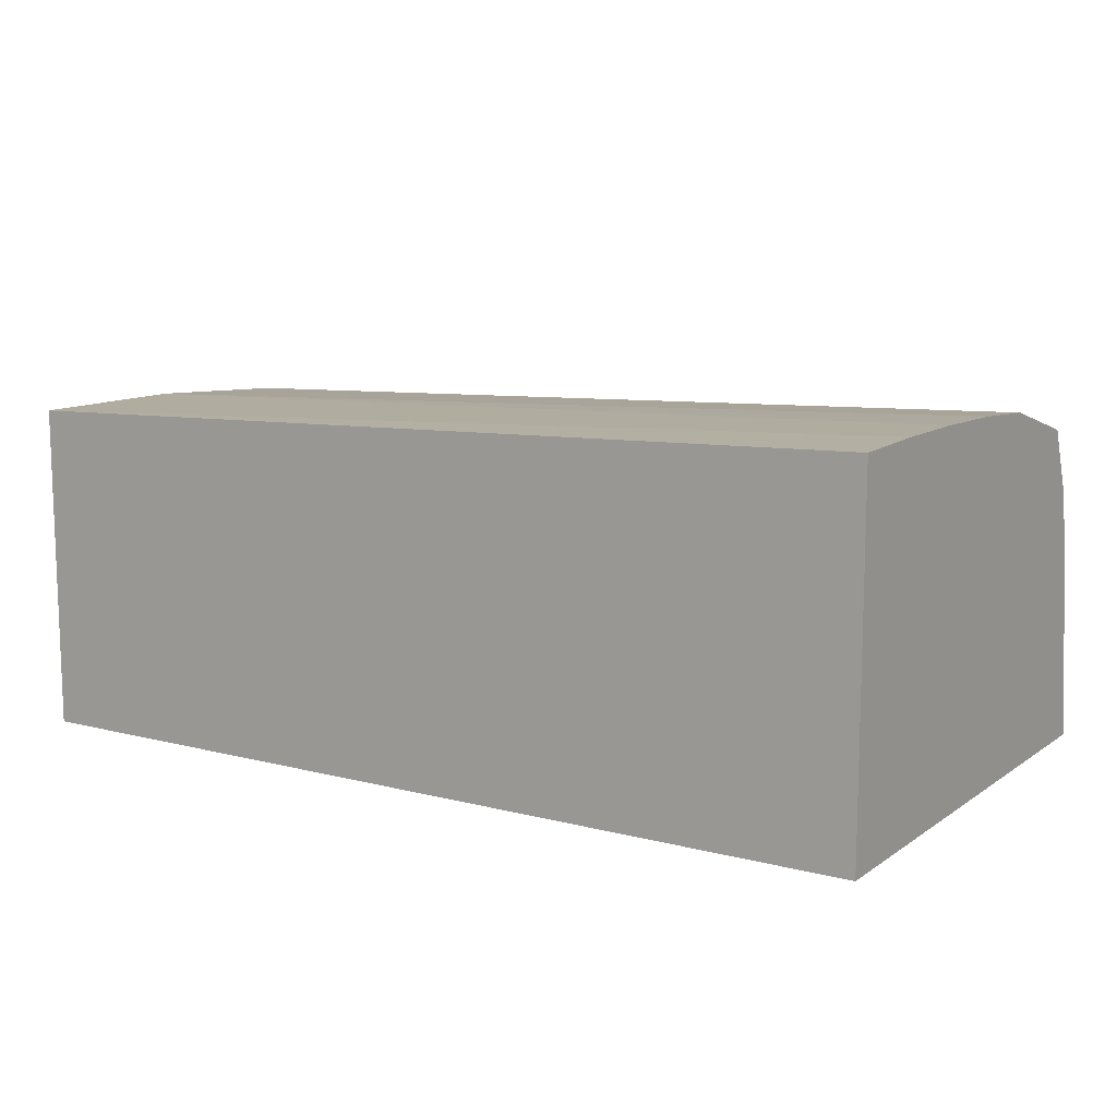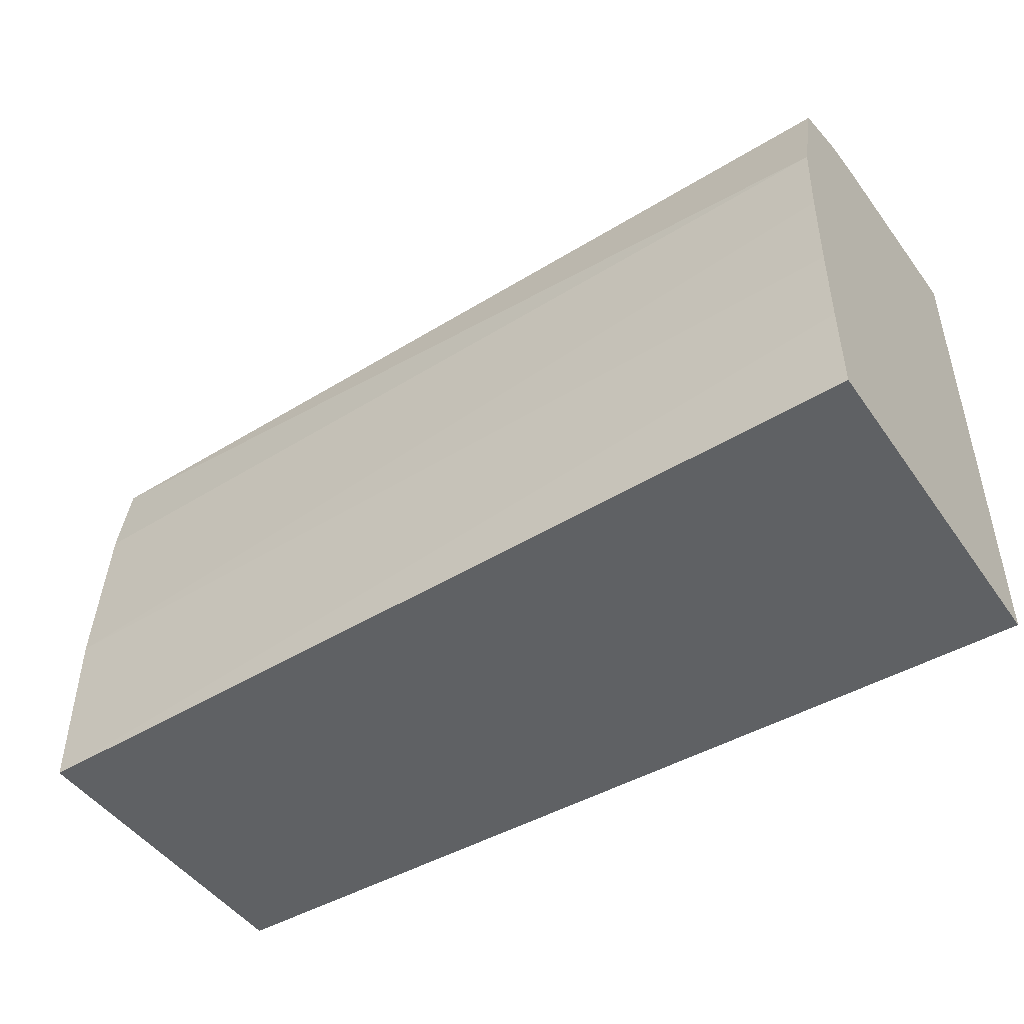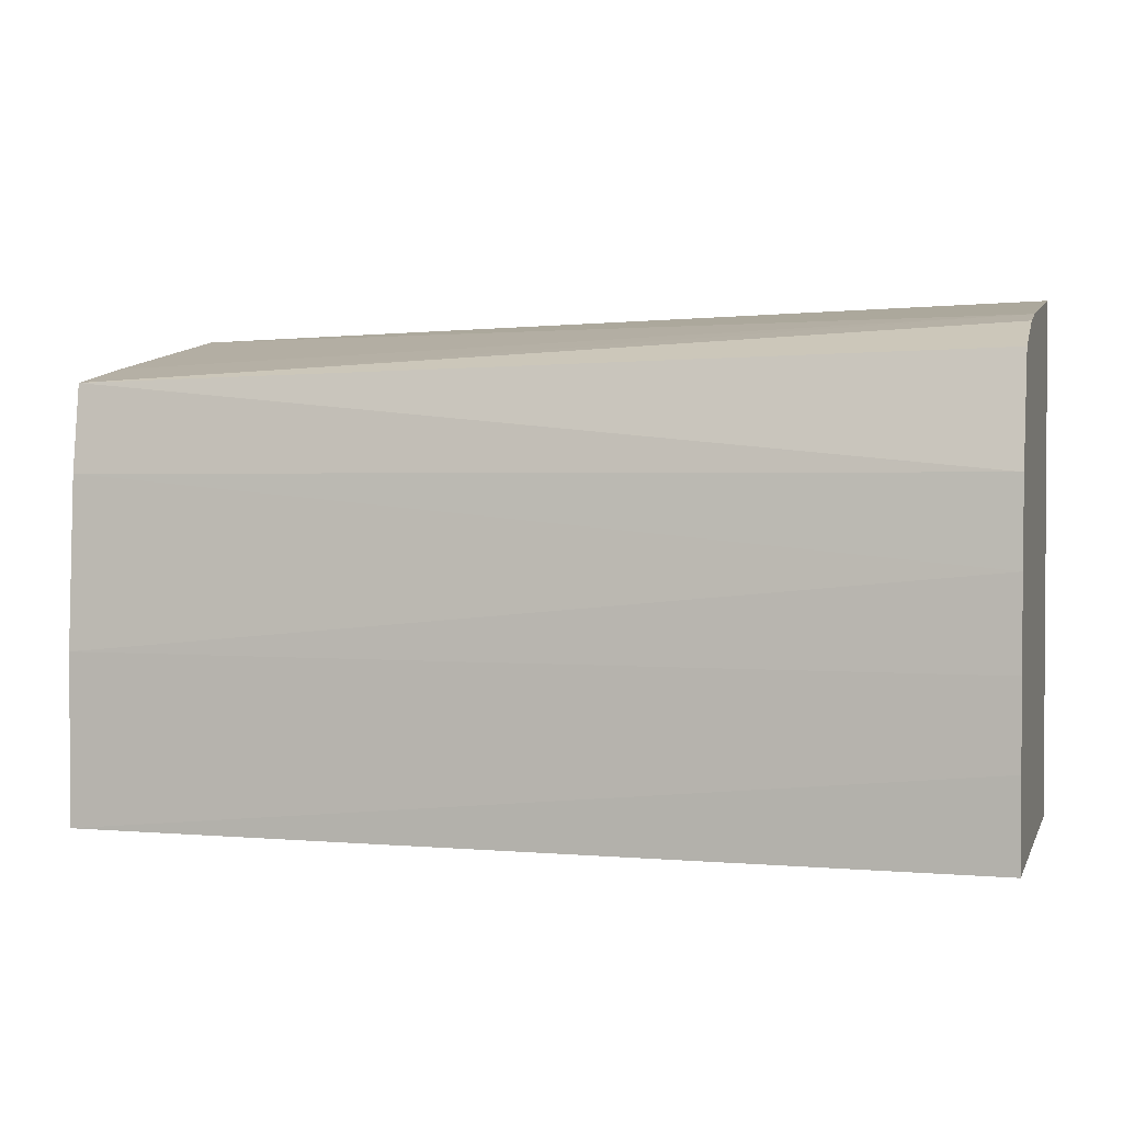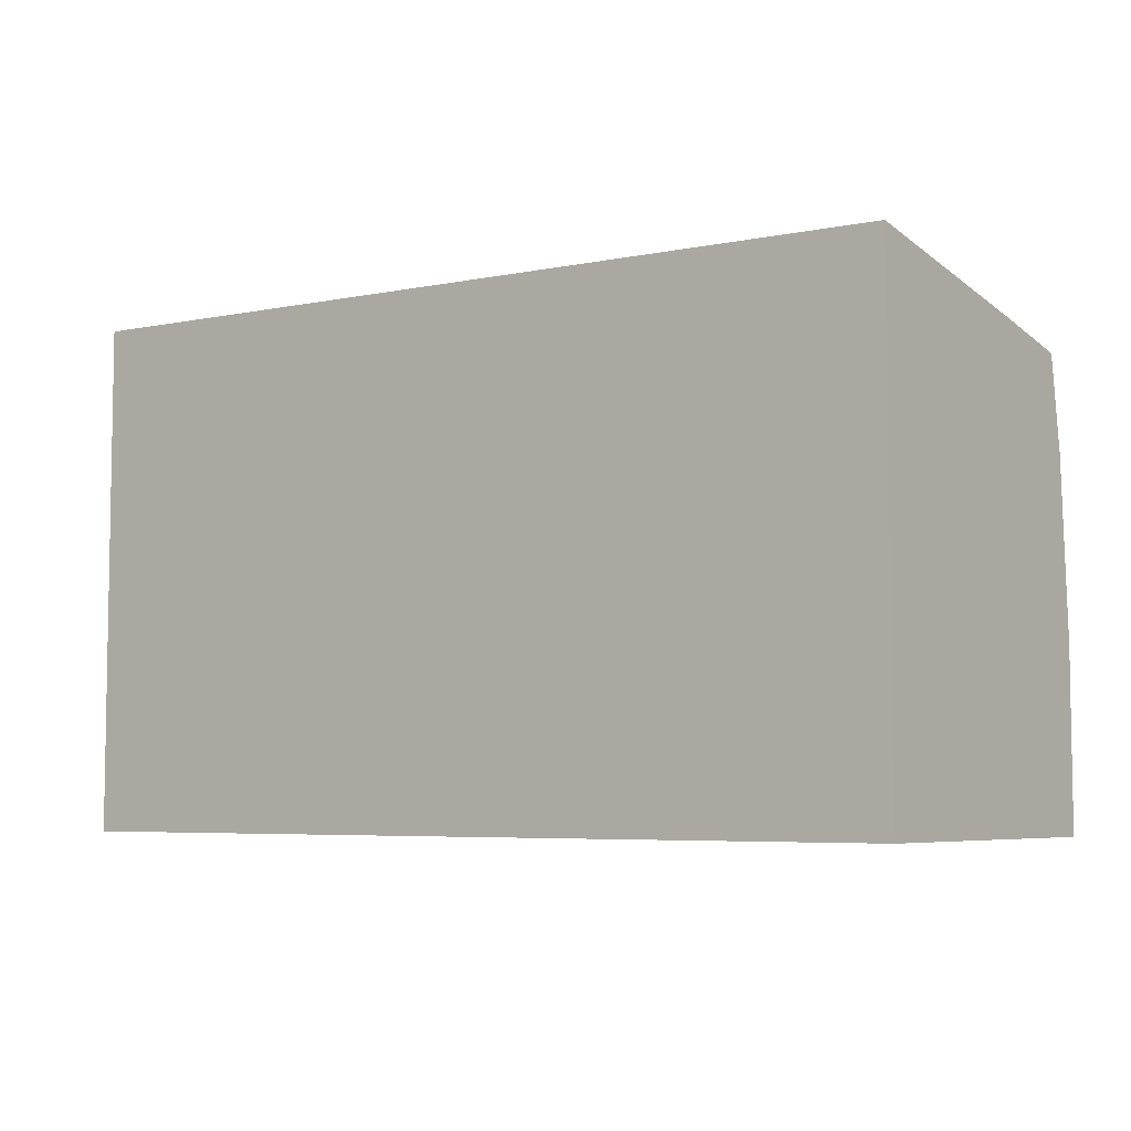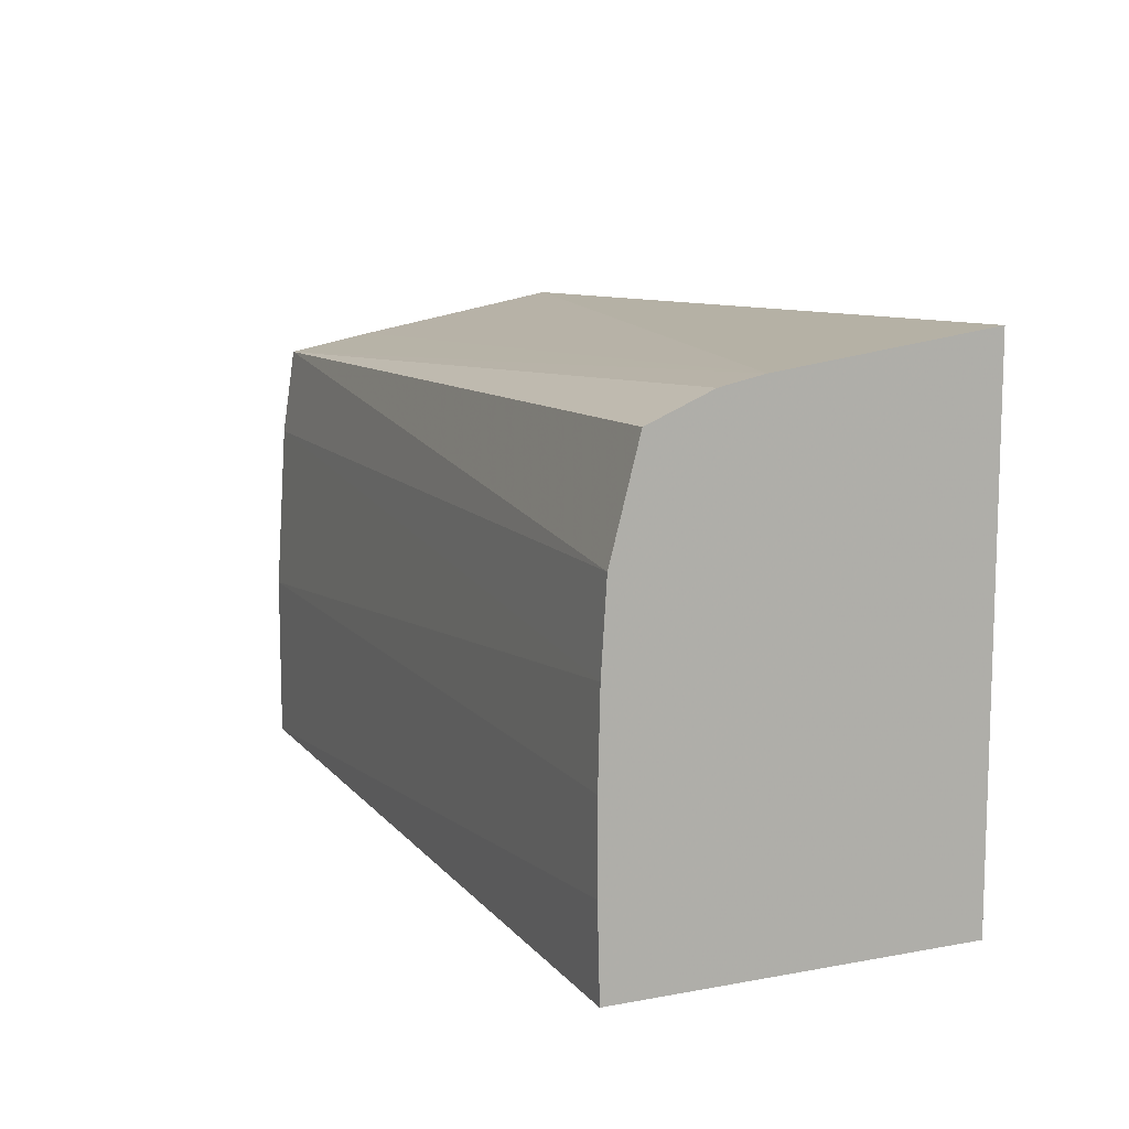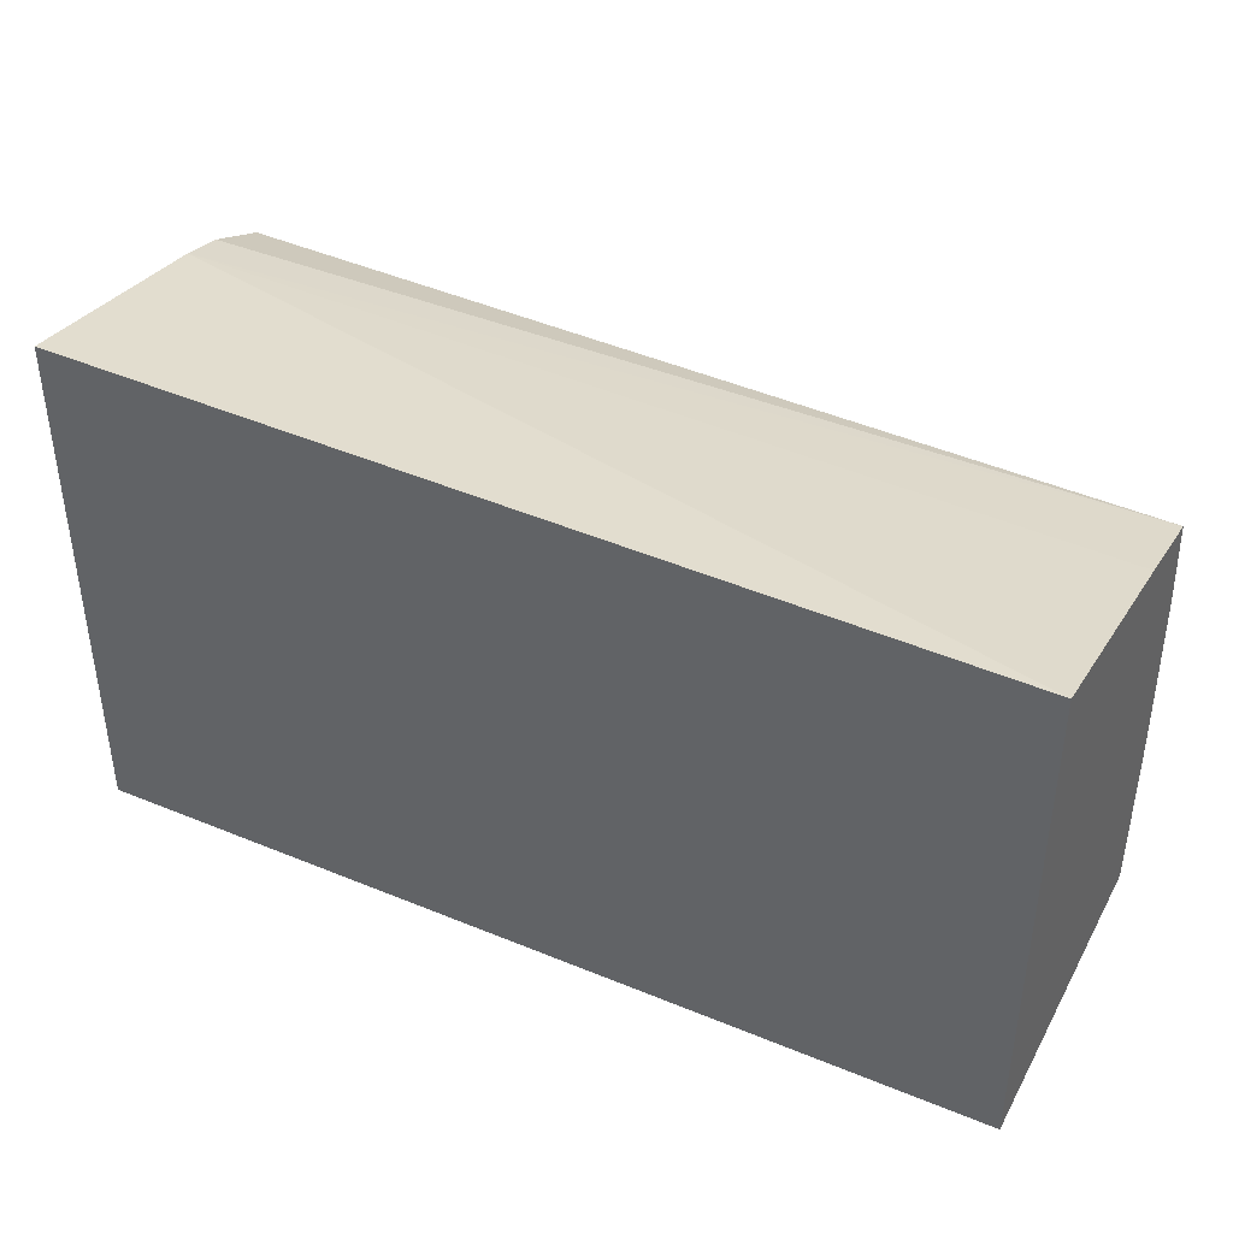
<metadata>
{"format":"obj","ext":"obj","renderer":"f3d","projection":"perspective","resolution":1024,"background":"white","views":[{"elev":11.3,"azim":32.3,"up":"+Z"},{"elev":-46.7,"azim":33.1,"up":"+Y"},{"elev":2.0,"azim":15.5,"up":"+Y"},{"elev":-5.9,"azim":-142.9,"up":"+Y"},{"elev":10.7,"azim":65.4,"up":"+Y"},{"elev":40.3,"azim":-153.2,"up":"+Y"}]}
</metadata>
<code>
v -0.1622 -0.04674 -0.06449
v -0.1622 -0.04781 -0.05662
v -0.1622 -0.06543 -0.06449
v -0.195 -0.04768 -0.06449
v -0.1622 -0.04813 -0.05506
v -0.195 -0.04914 -0.05662
v -0.195 -0.04978 -0.05343
v -0.1622 -0.06543 -0.05157
v -0.195 -0.06543 -0.06449
v -0.1622 -0.04909 -0.05279
v -0.195 -0.05298 -0.05296
v -0.1622 -0.05298 -0.05176
v -0.1622 -0.06225 -0.05149
v -0.195 -0.06543 -0.05257
v -0.195 -0.05765 -0.05267
v -0.1622 -0.05602 -0.05156
v -0.1622 -0.05921 -0.05149
v -0.195 -0.05921 -0.05257
f 1 2 5
f 1 5 10
f 1 10 12
f 1 12 16
f 1 16 17
f 1 17 13
f 1 13 8
f 1 8 3
f 1 3 9
f 1 9 4
f 1 4 2
f 2 4 6
f 2 6 7
f 2 7 5
f 3 8 14
f 3 14 9
f 4 9 14
f 4 14 18
f 4 18 15
f 4 15 11
f 4 11 7
f 4 7 6
f 5 7 10
f 7 11 12
f 7 12 10
f 8 13 14
f 11 15 16
f 11 16 12
f 13 17 14
f 14 17 18
f 15 18 16
f 16 18 17

</code>
